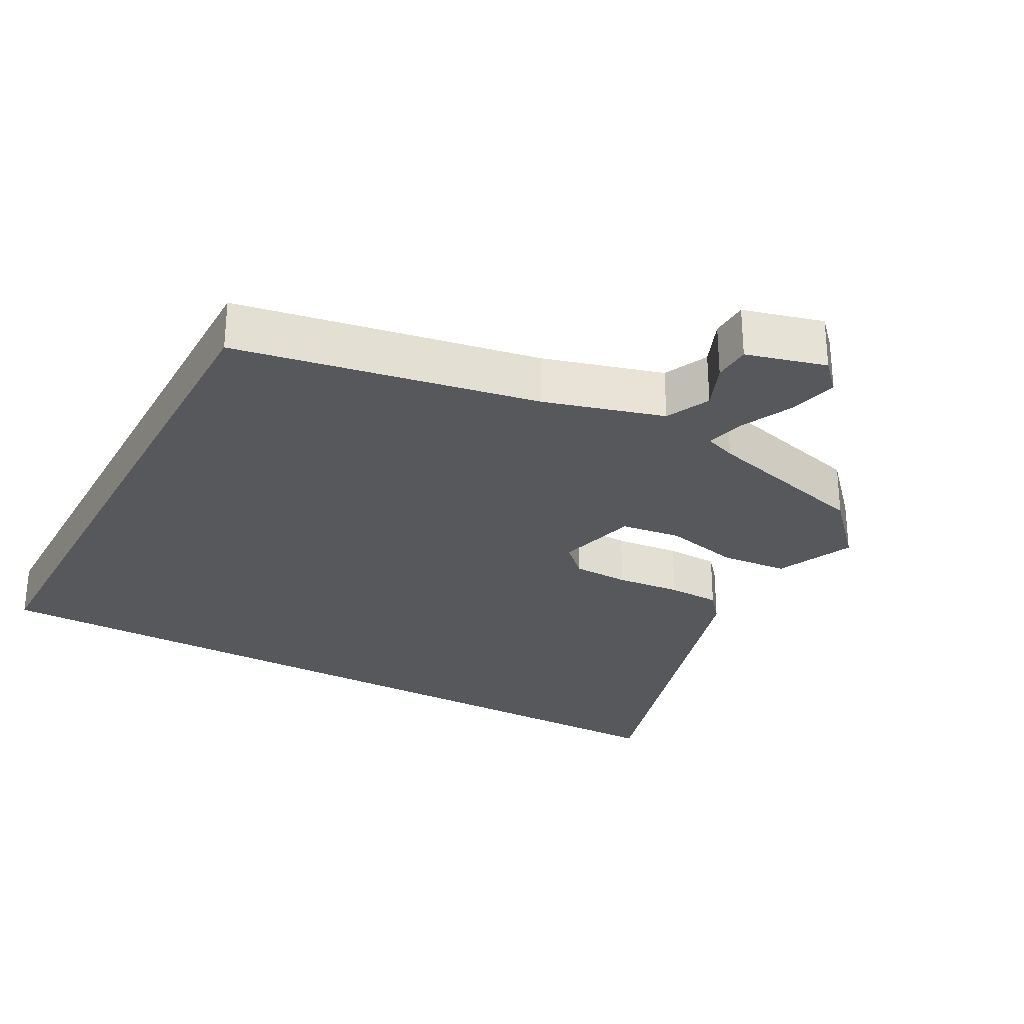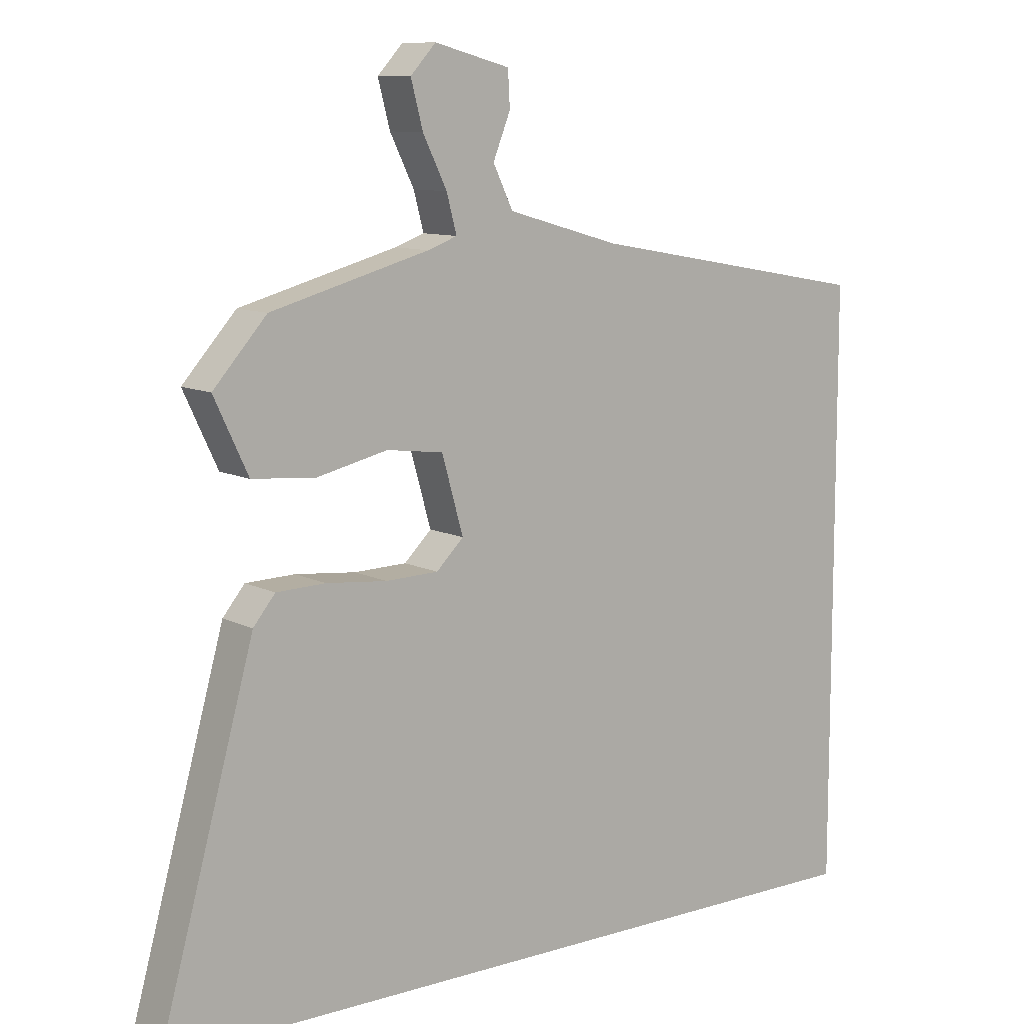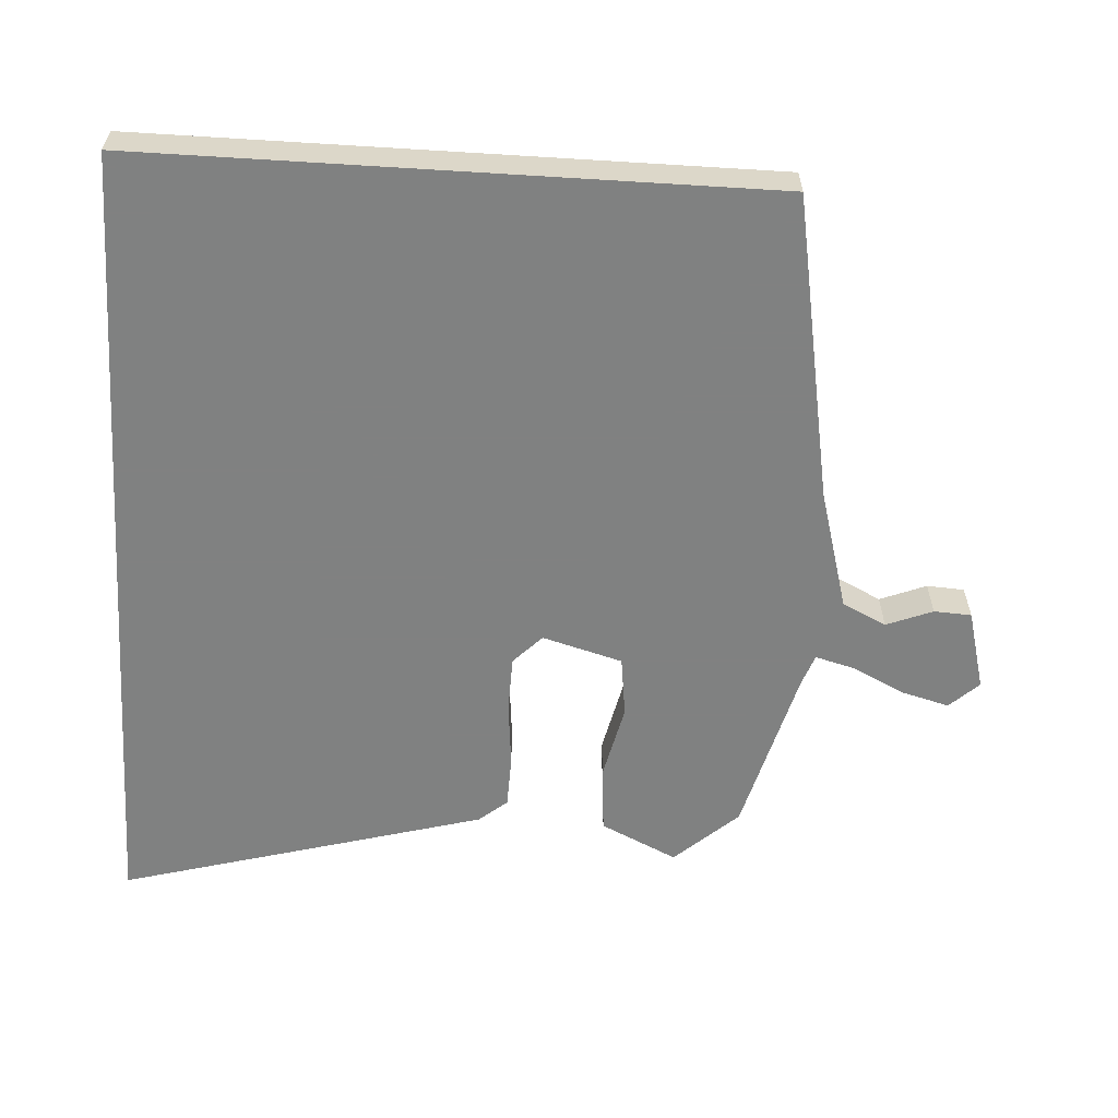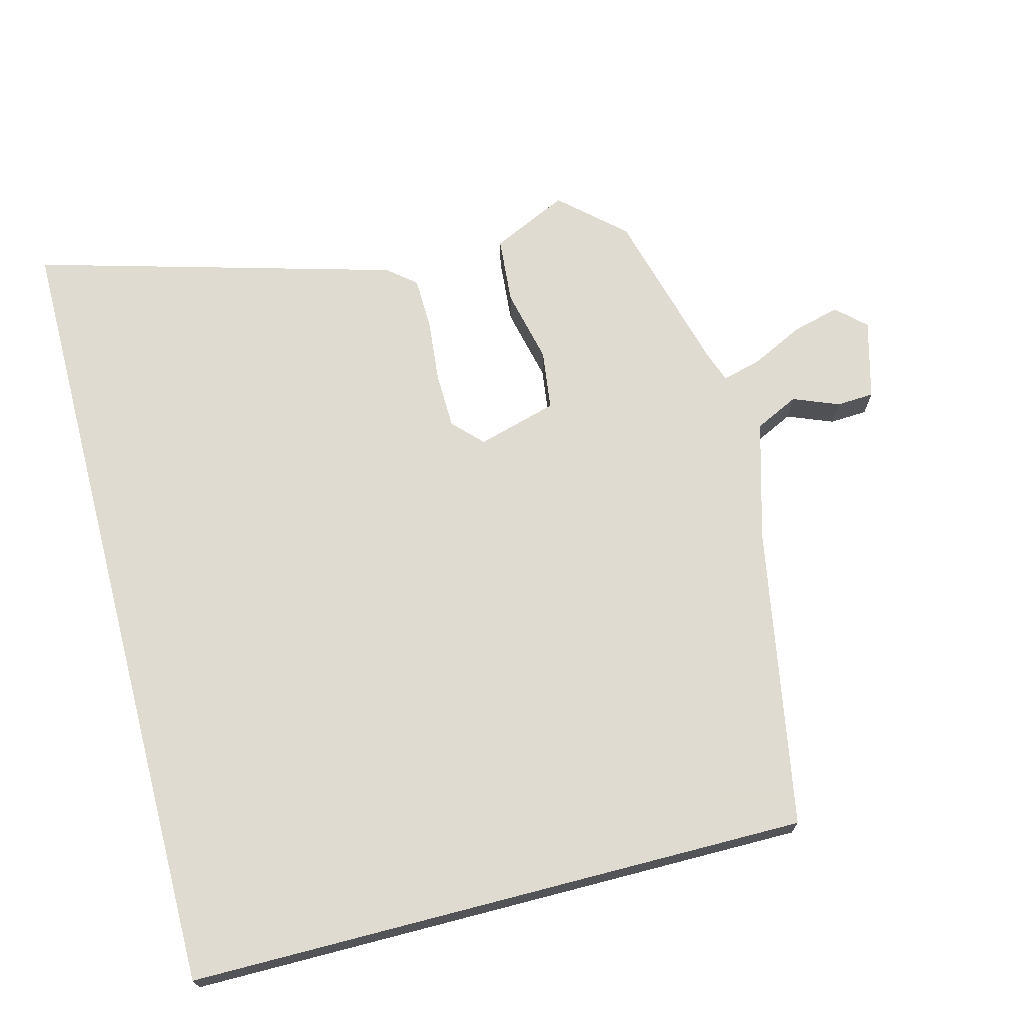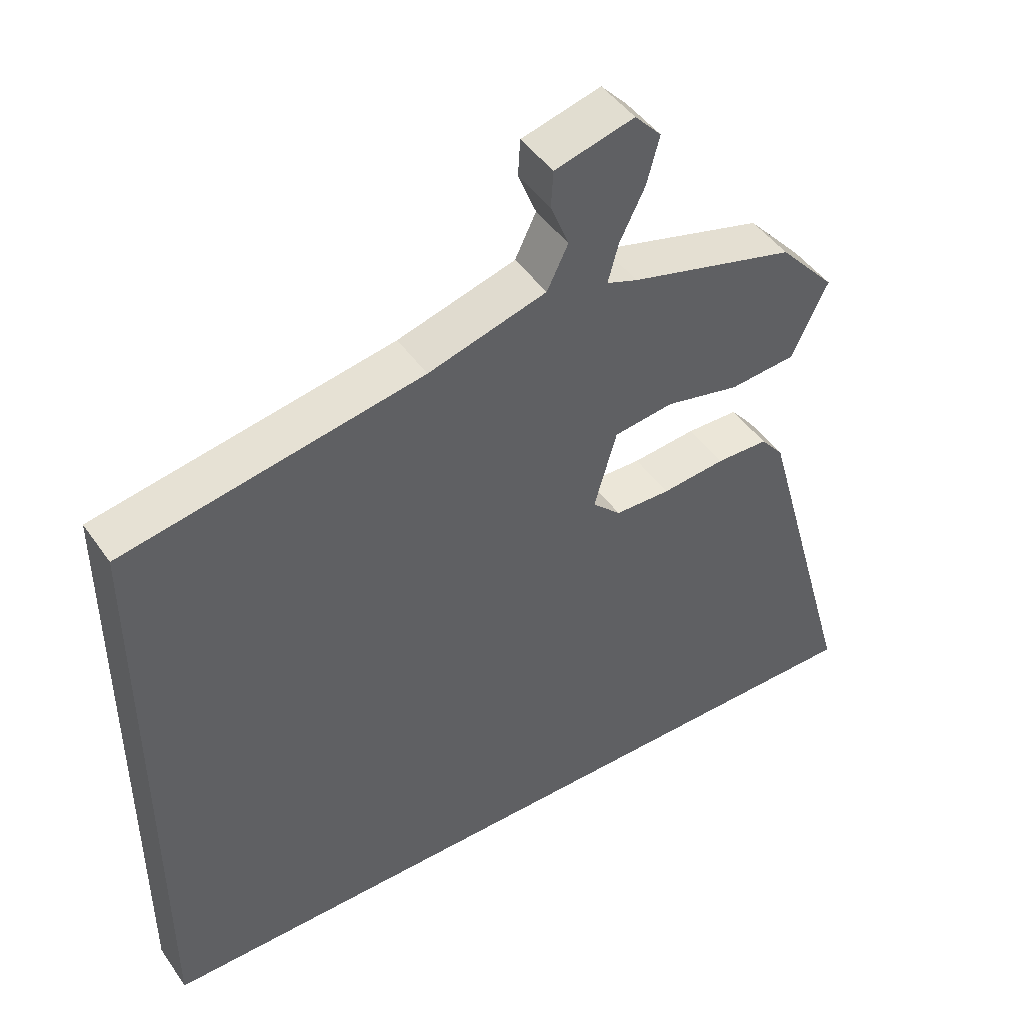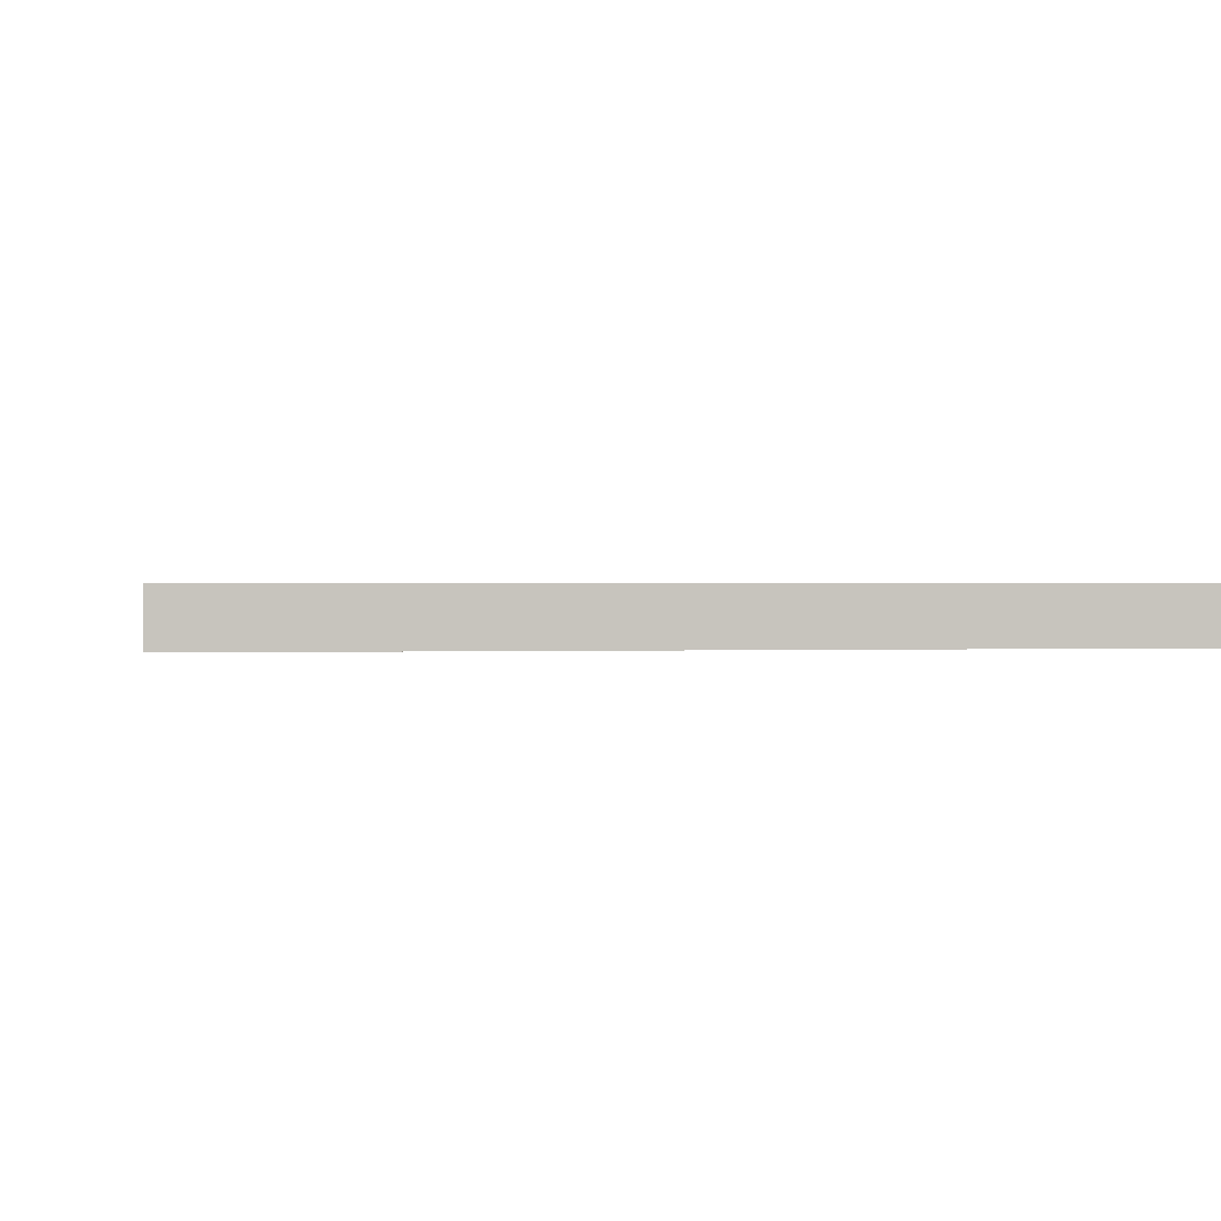
<metadata>
{"format":"obj","ext":"obj","renderer":"f3d","projection":"perspective","resolution":1024,"background":"white","views":[{"elev":-28.7,"azim":-28.2,"up":"+Y"},{"elev":10.1,"azim":141.8,"up":"+Z"},{"elev":-60.3,"azim":-93.6,"up":"+Y"},{"elev":70.2,"azim":-104.6,"up":"+Y"},{"elev":46.3,"azim":-32.9,"up":"+Z"},{"elev":0.6,"azim":170.9,"up":"+Y"}]}
</metadata>
<code>
v -0.5 0.07 -0.5
v -0.5 0.07 0.379
v -0.072 0.07 0.456
v 0.097 0.07 0.504
v 0.127 0.07 0.566
v 0.101 0.07 0.631
v 0.104 0.07 0.684
v 0.217 0.07 0.714
v 0.255 0.07 0.673
v 0.237 0.07 0.605
v 0.201 0.07 0.532
v 0.186 0.07 0.476
v 0.23 0.07 0.46
v 0.467 0.07 0.396
v 0.547 0.07 0.307
v 0.496 0.07 0.199
v 0.401 0.07 0.191
v 0.295 0.07 0.215
v 0.21 0.07 0.204
v 0.178 0.07 0.091
v 0.219 0.07 0.051
v 0.298 0.07 0.049
v 0.389 0.07 0.058
v 0.463 0.07 0.056
v 0.496 0.07 0.016
v 0.64 0.07 -0.5
v -0.5 0 -0.5
v -0.5 0 0.379
v -0.072 0 0.456
v 0.097 0 0.504
v 0.127 0 0.566
v 0.101 0 0.631
v 0.104 0 0.684
v 0.217 0 0.714
v 0.255 0 0.673
v 0.237 0 0.605
v 0.201 0 0.532
v 0.186 0 0.476
v 0.23 0 0.46
v 0.467 0 0.396
v 0.547 0 0.307
v 0.496 0 0.199
v 0.401 0 0.191
v 0.295 0 0.215
v 0.21 0 0.204
v 0.178 0 0.091
v 0.219 0 0.051
v 0.298 0 0.049
v 0.389 0 0.058
v 0.463 0 0.056
v 0.496 0 0.016
v 0.64 0 -0.5
f 22 23 24 25
f 21 22 25 26
f 20 21 26 1
f 15 16 17 18
f 13 14 15 18
f 12 13 18 19
f 8 9 10 11
f 8 11 12
f 5 6 7 8
f 4 5 8 12
f 3 4 12 19
f 3 19 20
f 1 2 3 20
f 51 50 49 48
f 52 51 48 47
f 27 52 47 46
f 44 43 42 41
f 44 41 40 39
f 45 44 39 38
f 37 36 35 34
f 38 37 34
f 34 33 32 31
f 38 34 31 30
f 45 38 30 29
f 46 45 29
f 46 29 28 27
f 1 27 28 2
f 2 28 29 3
f 3 29 30 4
f 4 30 31 5
f 5 31 32 6
f 6 32 33 7
f 7 33 34 8
f 8 34 35 9
f 9 35 36 10
f 10 36 37 11
f 11 37 38 12
f 12 38 39 13
f 13 39 40 14
f 14 40 41 15
f 15 41 42 16
f 16 42 43 17
f 17 43 44 18
f 18 44 45 19
f 19 45 46 20
f 20 46 47 21
f 21 47 48 22
f 22 48 49 23
f 23 49 50 24
f 24 50 51 25
f 25 51 52 26
f 26 52 27 1

</code>
